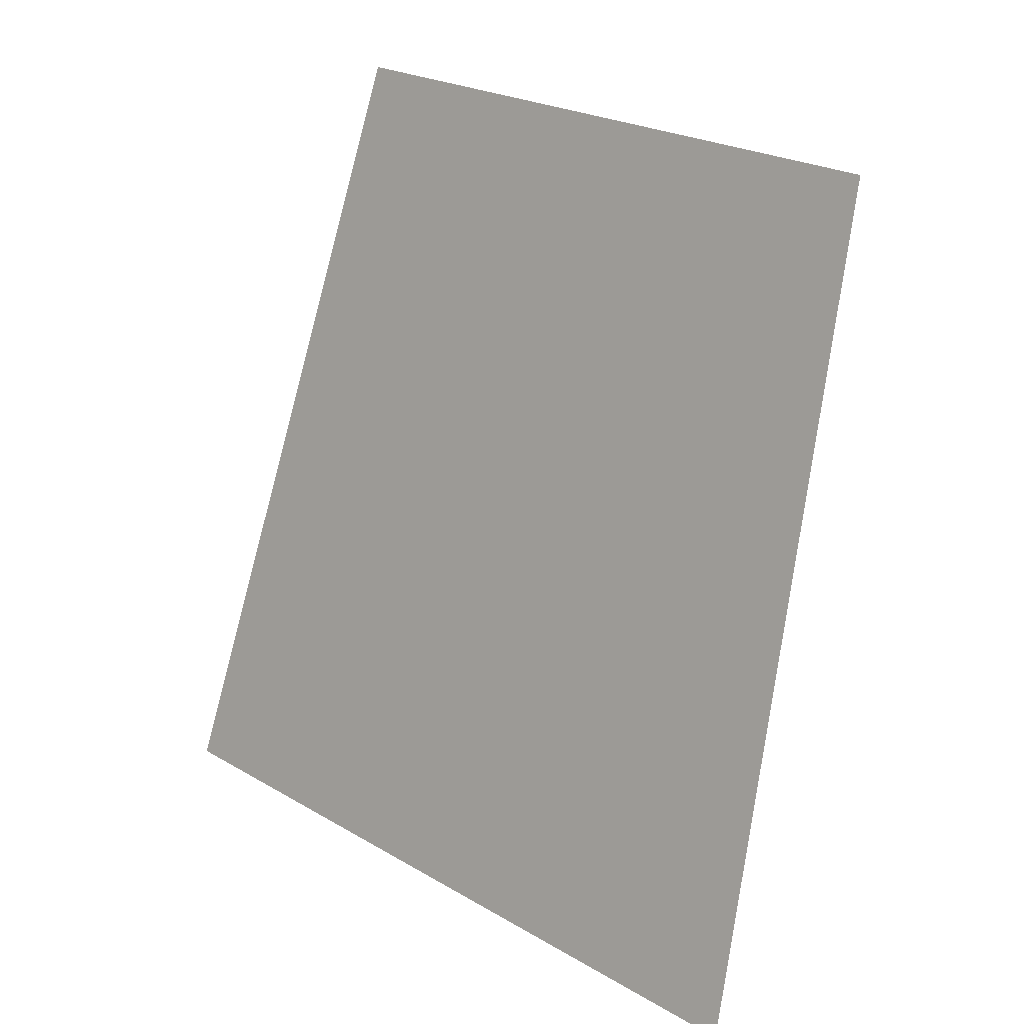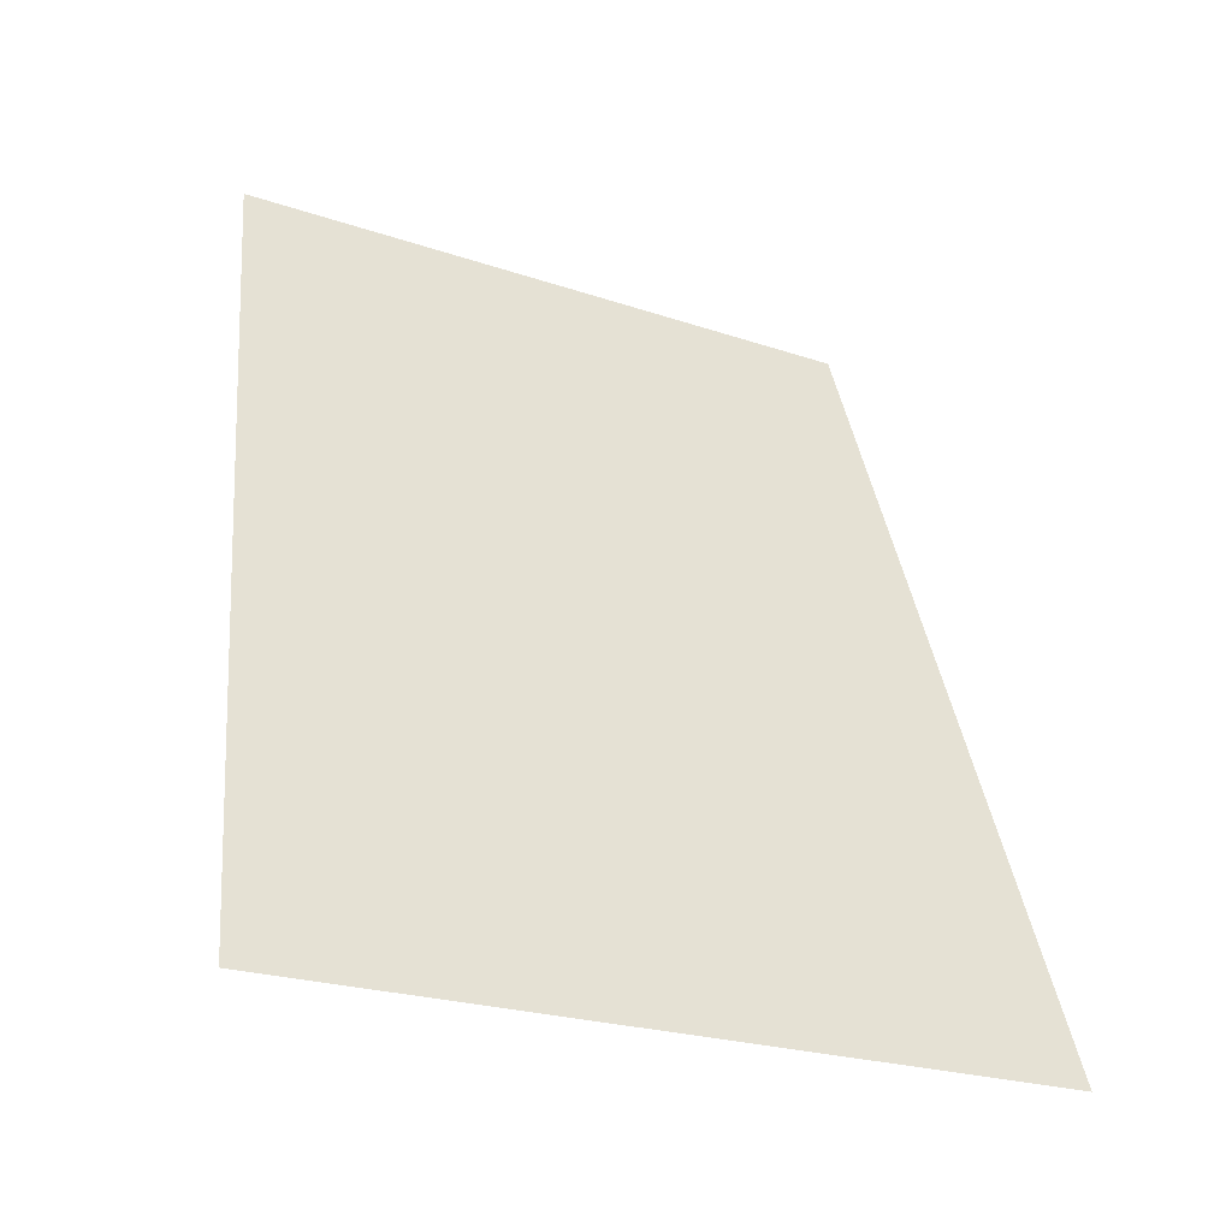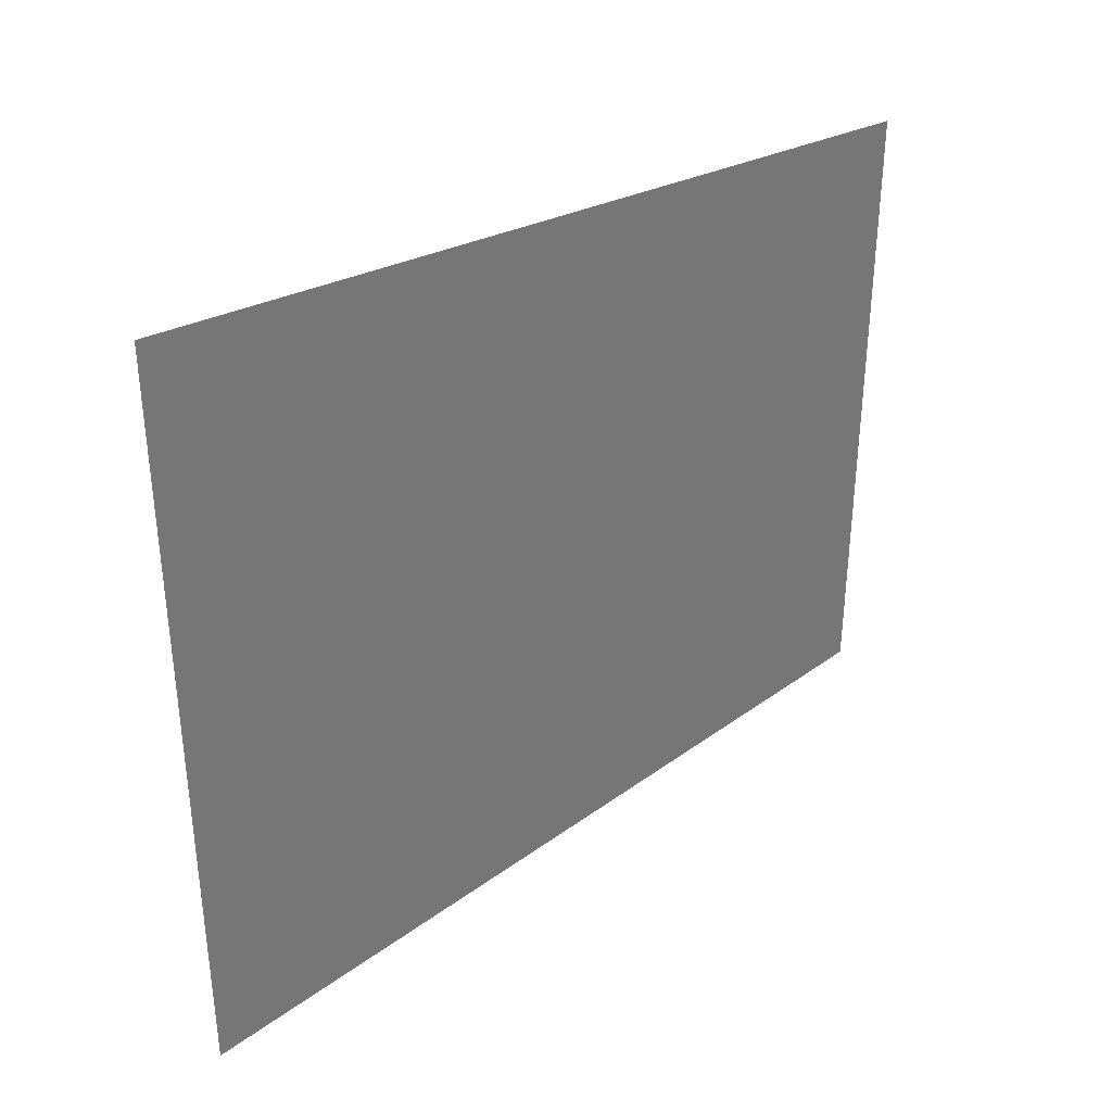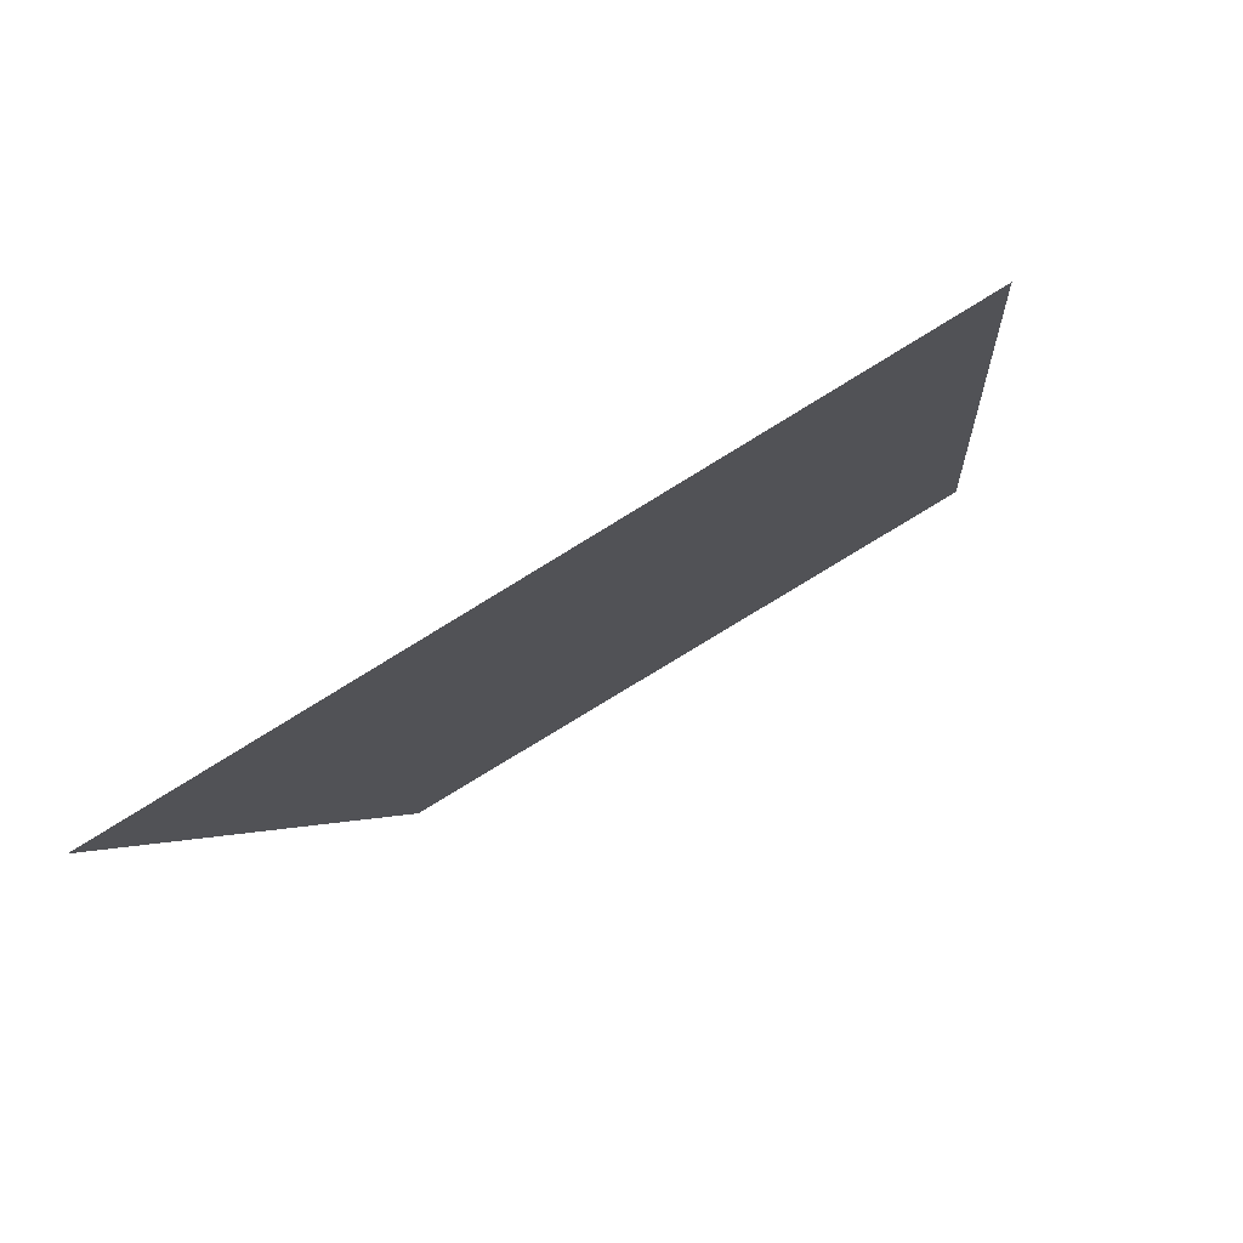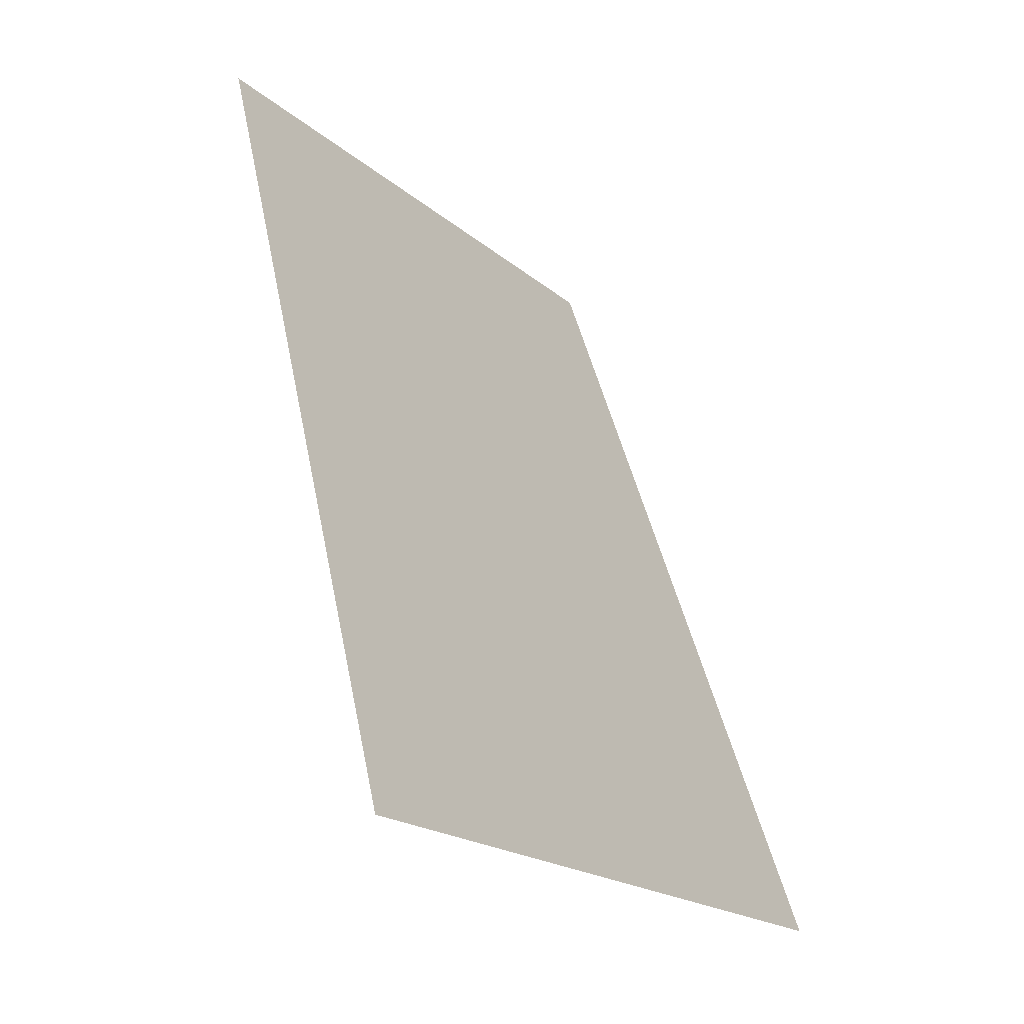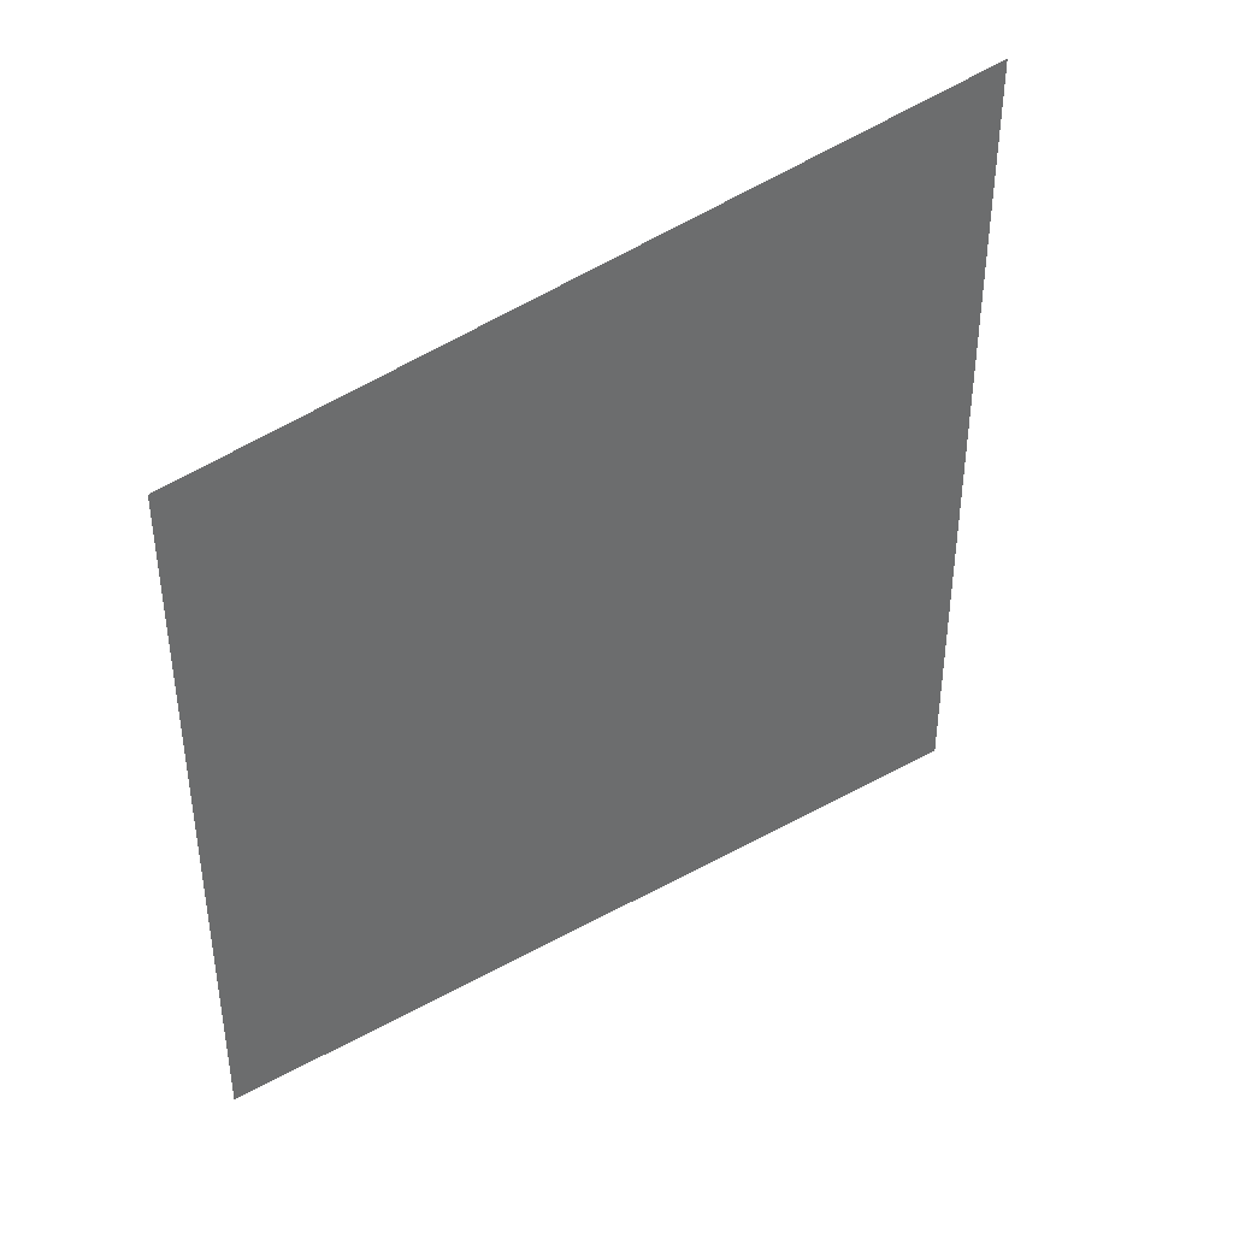
<metadata>
{"format":"obj","ext":"obj","renderer":"f3d","projection":"perspective","resolution":1024,"background":"white","views":[{"elev":24.5,"azim":133.6,"up":"+Z"},{"elev":-23.4,"azim":60.3,"up":"+Z"},{"elev":35.3,"azim":-147.4,"up":"+Y"},{"elev":-79.9,"azim":121.4,"up":"+Z"},{"elev":-19.4,"azim":33.2,"up":"+Z"},{"elev":39.3,"azim":34.4,"up":"+Y"}]}
</metadata>
<code>
v -1.182 1.737e-15 8.071
v -1.182 -0.9361 8.071
v -1.773 -0.7716 9.982
v -1.773 2.606e-15 9.982
v -1.182 1.737e-15 8.071
v -1.182 0.9361 8.071
v -1.773 0.7716 9.982
v -1.773 2.606e-15 9.982
f 1 2 3 4
f 5 6 7 8

</code>
